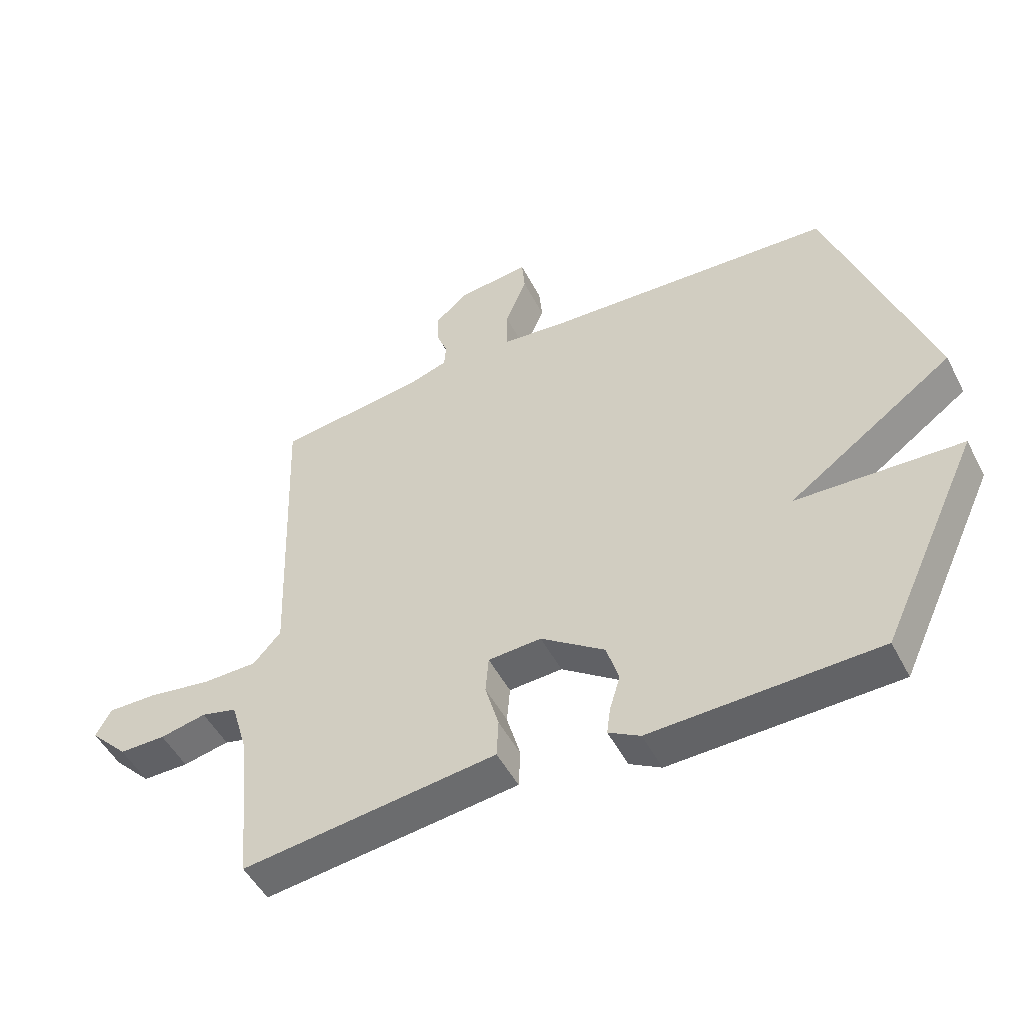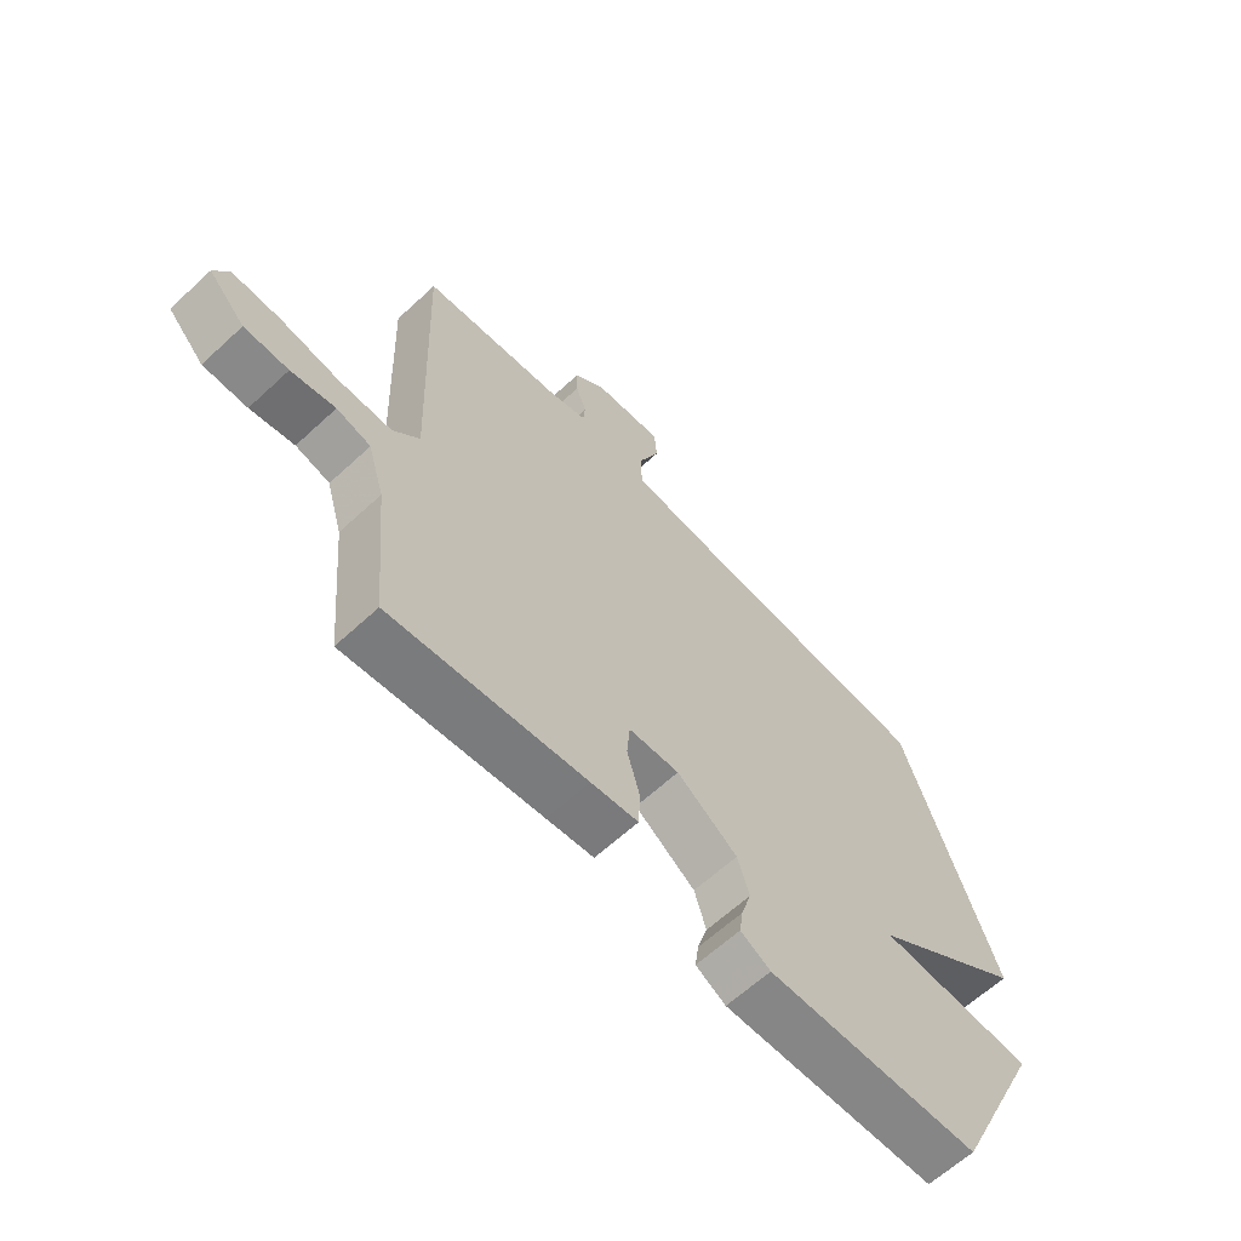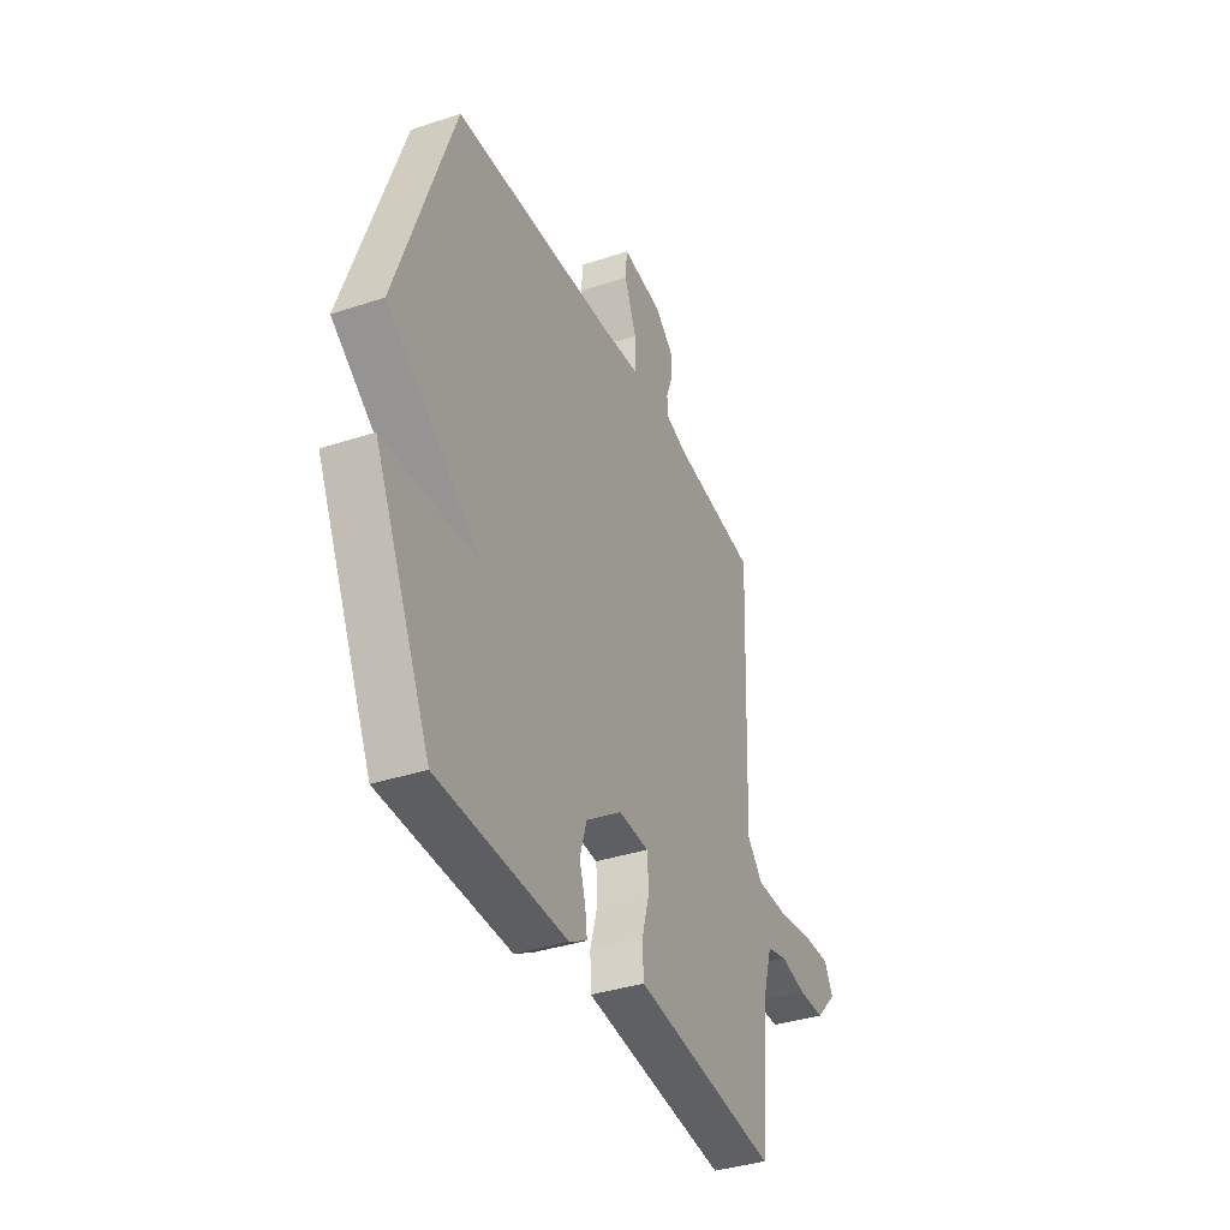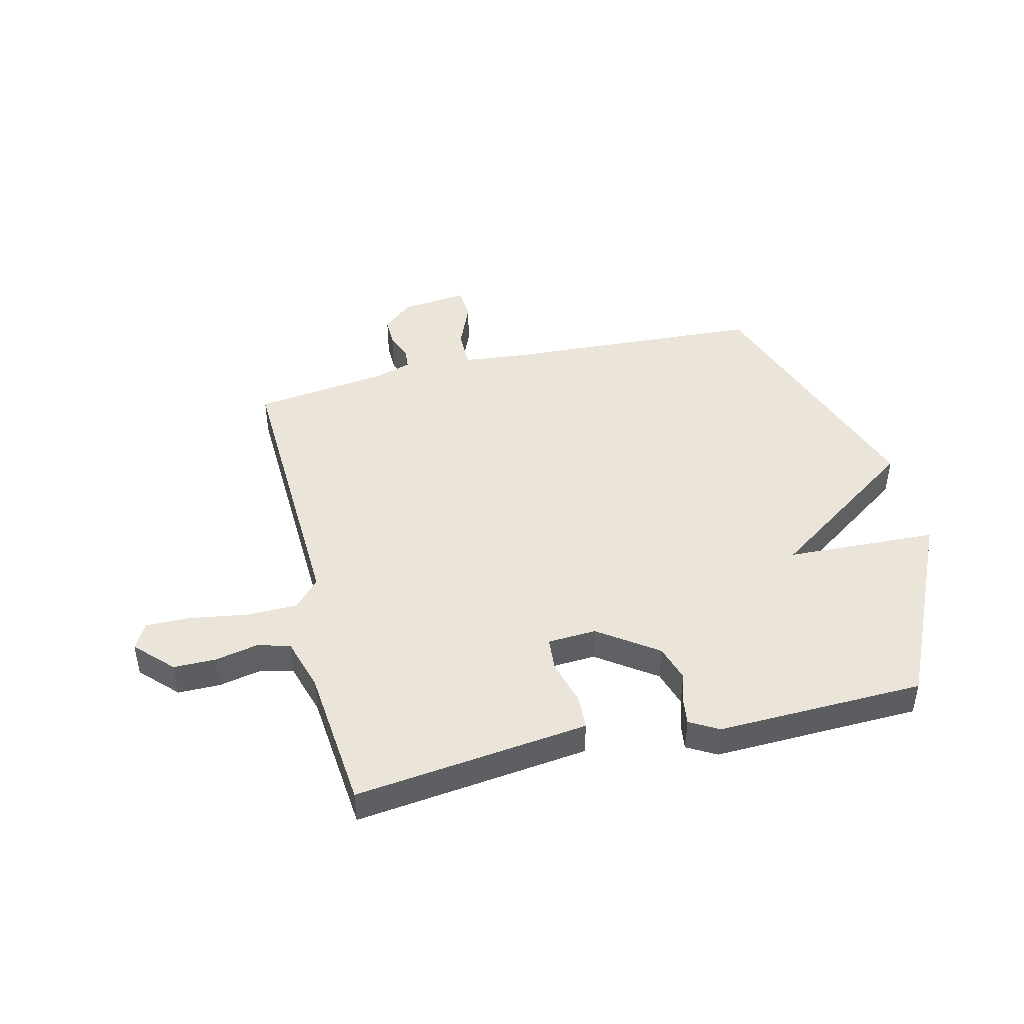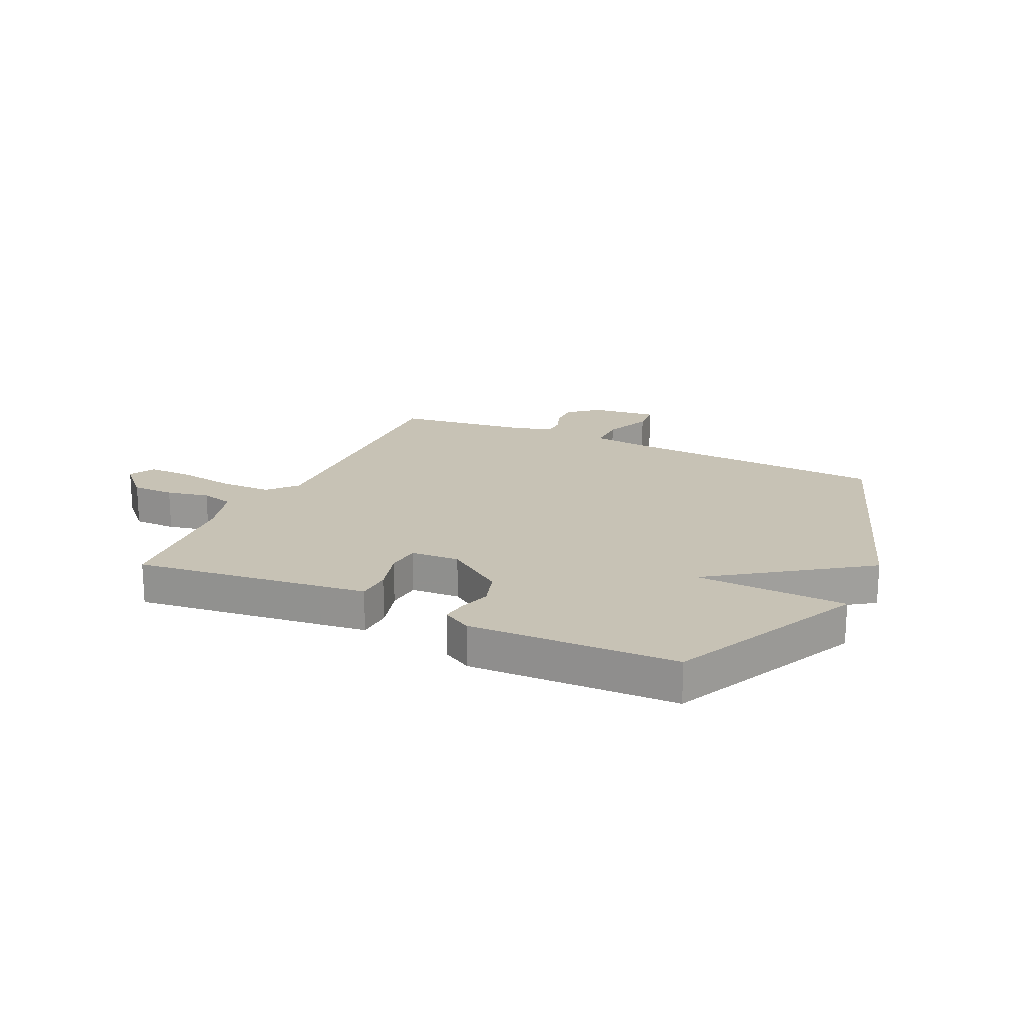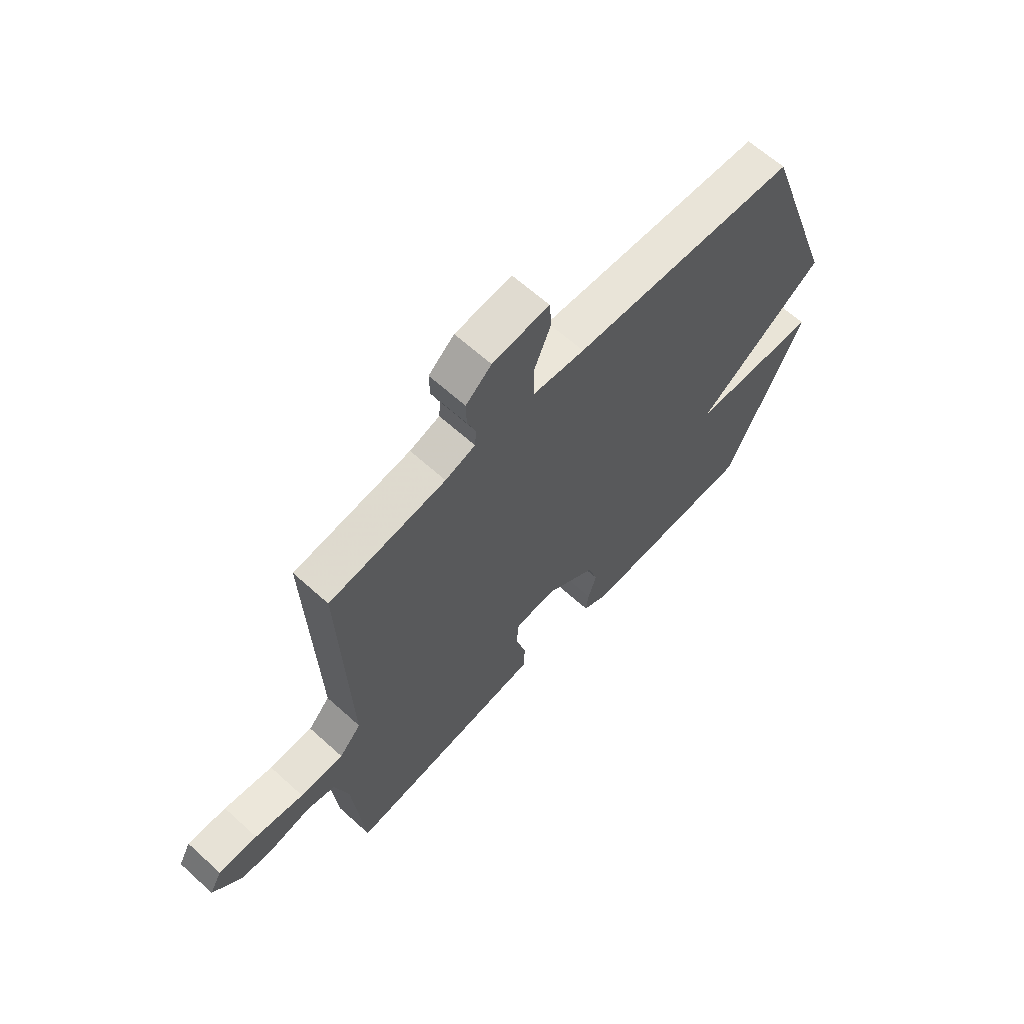
<metadata>
{"format":"obj","ext":"obj","renderer":"f3d","projection":"perspective","resolution":1024,"background":"white","views":[{"elev":-50.0,"azim":-153.3,"up":"+Z"},{"elev":-63.1,"azim":133.1,"up":"+Z"},{"elev":-37.1,"azim":-66.9,"up":"+Z"},{"elev":45.0,"azim":166.4,"up":"+Y"},{"elev":19.0,"azim":-154.8,"up":"+Y"},{"elev":63.6,"azim":132.5,"up":"+Z"}]}
</metadata>
<code>
v 0.5 0.07 0.5
v 0.481 0.07 -0.007
v 0.526 0.07 -0.057
v 0.616 0.07 -0.058
v 0.717 0.07 -0.042
v 0.797 0.07 -0.041
v 0.822 0.07 -0.087
v 0.76 0.07 -0.151
v 0.685 0.07 -0.151
v 0.61 0.07 -0.135
v 0.552 0.07 -0.15
v 0.524 0.07 -0.244
v 0.5 0.07 -0.5
v 0.168 0.07 -0.459
v 0.088 0.07 -0.449
v 0.085 0.07 -0.387
v 0.107 0.07 -0.309
v 0.102 0.07 -0.249
v 0.016 0.07 -0.244
v -0.087 0.07 -0.317
v -0.107 0.07 -0.382
v -0.09 0.07 -0.438
v -0.084 0.07 -0.482
v -0.135 0.07 -0.511
v -0.5 0.07 -0.5
v -0.66 0.07 -0.159
v -0.393 0.07 -0.148
v -0.66 0.07 0.041
v -0.5 0.07 0.5
v -0.035 0.07 0.526
v 0.073 0.07 0.537
v 0.073 0.07 0.606
v 0.038 0.07 0.691
v 0.043 0.07 0.748
v 0.16 0.07 0.735
v 0.213 0.07 0.689
v 0.212 0.07 0.638
v 0.194 0.07 0.59
v 0.197 0.07 0.552
v 0.259 0.07 0.532
v 0.5 0 0.5
v 0.481 0 -0.007
v 0.526 0 -0.057
v 0.616 0 -0.058
v 0.717 0 -0.042
v 0.797 0 -0.041
v 0.822 0 -0.087
v 0.76 0 -0.151
v 0.685 0 -0.151
v 0.61 0 -0.135
v 0.552 0 -0.15
v 0.524 0 -0.244
v 0.5 0 -0.5
v 0.168 0 -0.459
v 0.088 0 -0.449
v 0.085 0 -0.387
v 0.107 0 -0.309
v 0.102 0 -0.249
v 0.016 0 -0.244
v -0.087 0 -0.317
v -0.107 0 -0.382
v -0.09 0 -0.438
v -0.084 0 -0.482
v -0.135 0 -0.511
v -0.5 0 -0.5
v -0.66 0 -0.159
v -0.393 0 -0.148
v -0.66 0 0.041
v -0.5 0 0.5
v -0.035 0 0.526
v 0.073 0 0.537
v 0.073 0 0.606
v 0.038 0 0.691
v 0.043 0 0.748
v 0.16 0 0.735
v 0.213 0 0.689
v 0.212 0 0.638
v 0.194 0 0.59
v 0.197 0 0.552
v 0.259 0 0.532
f 36 37 38
f 35 36 38
f 34 35 38
f 33 34 38
f 32 33 38
f 31 32 38 39
f 27 28 29 30
f 27 30 31
f 25 26 27
f 24 25 27
f 23 24 27
f 22 23 27
f 21 22 27
f 20 21 27 31
f 31 39 40
f 20 31 40
f 19 20 40
f 15 16 17
f 14 15 17
f 13 14 17
f 12 13 17
f 11 12 17 18
f 10 11 18 19
f 8 9 10
f 7 8 10
f 6 7 10
f 5 6 10
f 4 5 10
f 3 4 10 19
f 19 40 1 2
f 2 3 19
f 78 77 76
f 78 76 75
f 78 75 74
f 78 74 73
f 78 73 72
f 79 78 72 71
f 70 69 68 67
f 71 70 67
f 67 66 65
f 67 65 64
f 67 64 63
f 67 63 62
f 67 62 61
f 71 67 61 60
f 80 79 71
f 80 71 60
f 80 60 59
f 57 56 55
f 57 55 54
f 57 54 53
f 57 53 52
f 58 57 52 51
f 59 58 51 50
f 50 49 48
f 50 48 47
f 50 47 46
f 50 46 45
f 50 45 44
f 59 50 44 43
f 42 41 80 59
f 59 43 42
f 1 41 42 2
f 2 42 43 3
f 3 43 44 4
f 4 44 45 5
f 5 45 46 6
f 6 46 47 7
f 7 47 48 8
f 8 48 49 9
f 9 49 50 10
f 10 50 51 11
f 11 51 52 12
f 12 52 53 13
f 13 53 54 14
f 14 54 55 15
f 15 55 56 16
f 16 56 57 17
f 17 57 58 18
f 18 58 59 19
f 19 59 60 20
f 20 60 61 21
f 21 61 62 22
f 22 62 63 23
f 23 63 64 24
f 24 64 65 25
f 25 65 66 26
f 26 66 67 27
f 27 67 68 28
f 28 68 69 29
f 29 69 70 30
f 30 70 71 31
f 31 71 72 32
f 32 72 73 33
f 33 73 74 34
f 34 74 75 35
f 35 75 76 36
f 36 76 77 37
f 37 77 78 38
f 38 78 79 39
f 39 79 80 40
f 40 80 41 1

</code>
